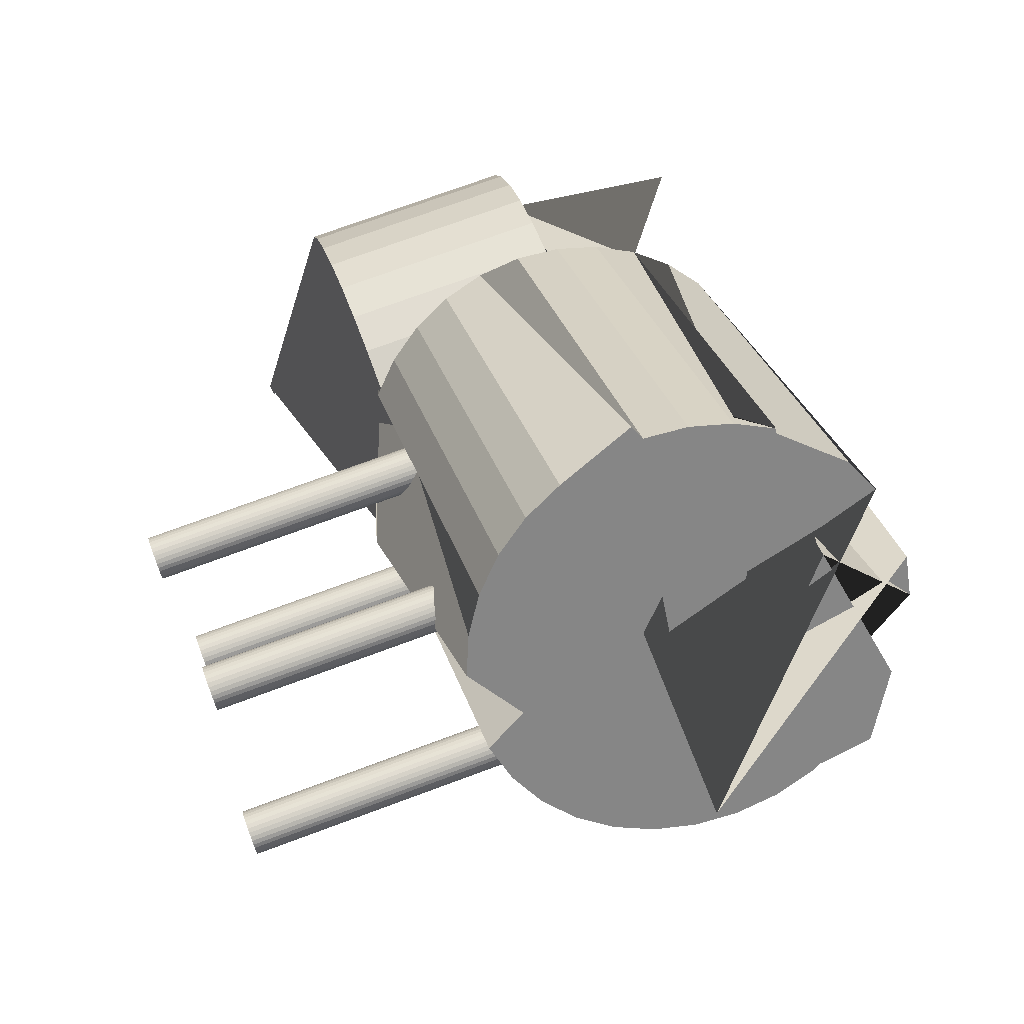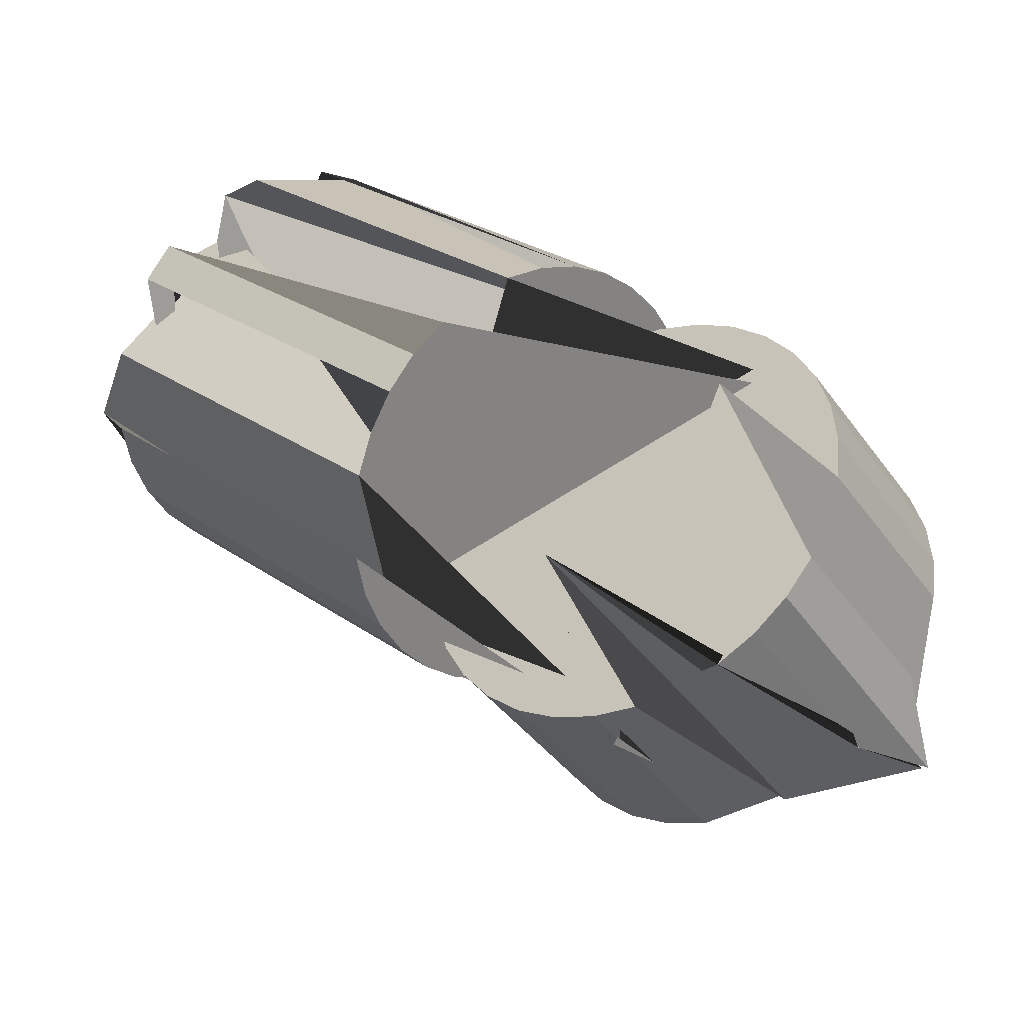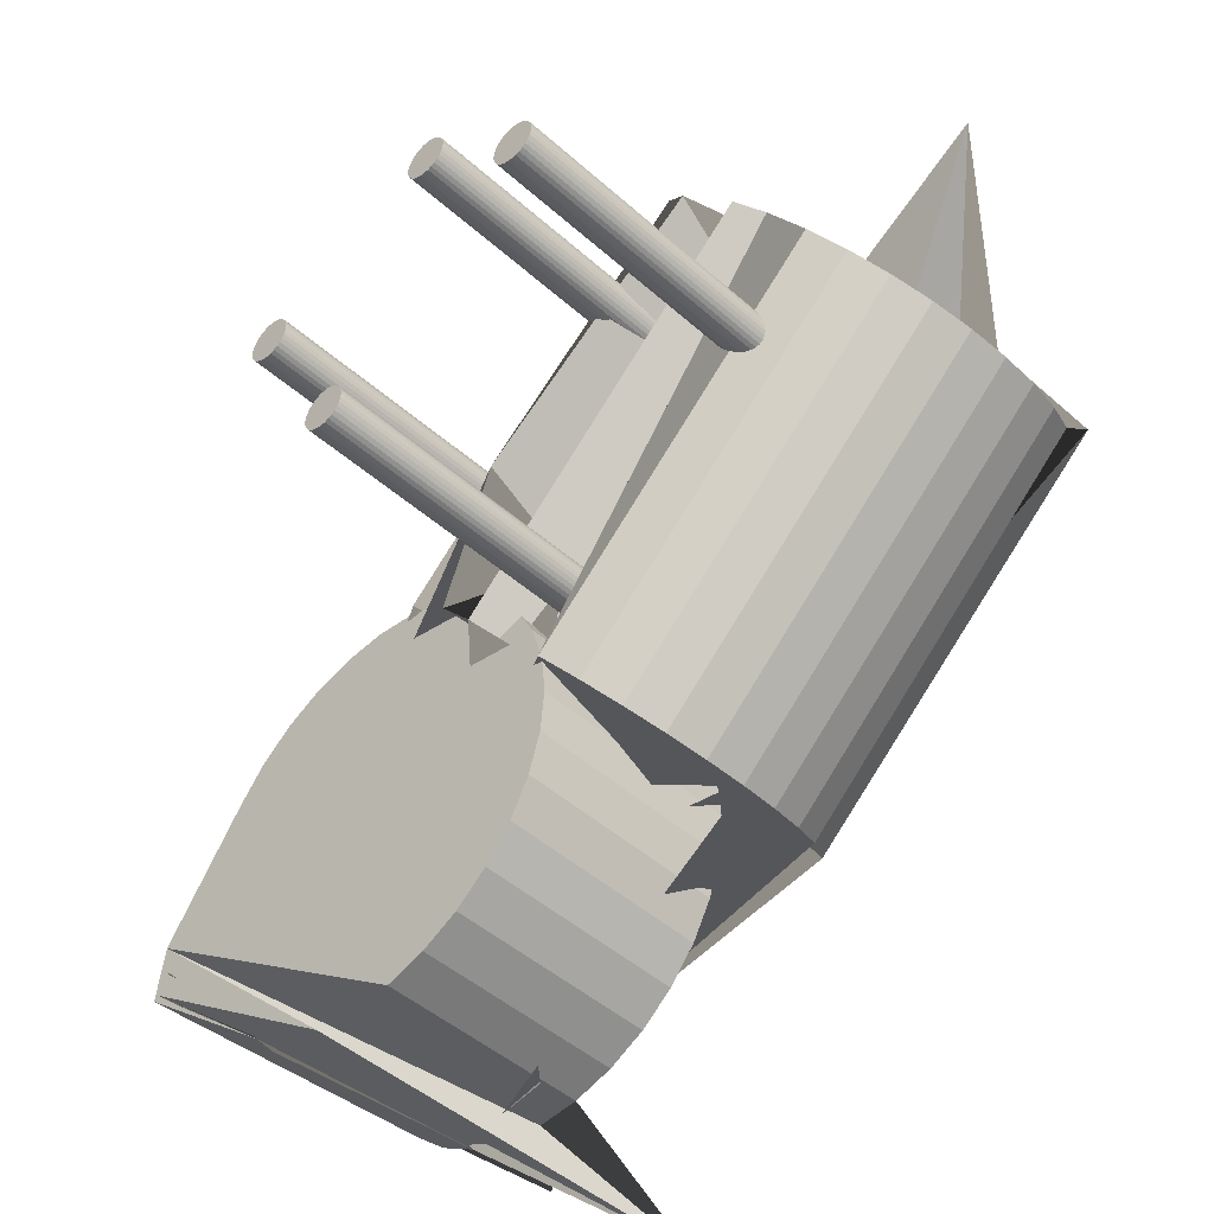
<metadata>
{"format":"obj","ext":"obj","renderer":"f3d","projection":"perspective","resolution":1024,"background":"white","views":[{"elev":72.8,"azim":69.6,"up":"+Z"},{"elev":-37.7,"azim":-149.2,"up":"+Z"},{"elev":-45.5,"azim":44.1,"up":"+Z"}]}
</metadata>
<code>
o Cylinder
v -0.05996 -0.08438 -0.06165
v 0 0.0603 -0.1
v 0.01951 -0.0397 -0.09808
v 0.01951 0.0603 -0.09808
v 0.03827 -0.0397 -0.09239
v 0.03827 0.0603 -0.09239
v 0.05556 -0.0397 -0.08315
v 0.05556 0.0603 -0.08315
v 0.07071 -0.0397 -0.07071
v 0.07071 0.0603 -0.07071
v 0.08315 -0.0397 -0.05556
v 0.08315 0.0603 -0.05556
v 0.09239 -0.0397 -0.03827
v 0.09239 0.0603 -0.03827
v 0.09808 -0.0397 -0.01951
v 0.09808 0.0603 -0.01951
v 0.1 -0.0397 -0
v 0.1 0.0603 -0
v 0.09808 -0.0397 0.01951
v 0.09808 0.0603 0.01951
v 0.09239 -0.0397 0.03827
v 0.09239 0.0603 0.03827
v 0.08315 -0.0397 0.05556
v 0.08315 0.0603 0.05556
v 0.07071 -0.0397 0.07071
v 0.07071 0.0603 0.07071
v 0.05556 -0.0397 0.08315
v 0.05556 0.0603 0.08315
v 0.03827 -0.0397 0.09239
v 0.03827 0.0603 0.09239
v 0.01951 -0.0397 0.09808
v 0.01951 0.0603 0.09808
v -0 -0.0397 0.1
v -0 0.0603 0.1
v -0.01951 -0.0397 0.09808
v -0.01951 0.0603 0.09808
v -0.03827 -0.0397 0.09239
v -0.03827 0.0603 0.09239
v -0.05556 -0.0397 0.08315
v -0.05556 0.0603 0.08315
v -0.07071 -0.0397 0.07071
v -0.07071 0.0603 0.07071
v -0.08315 -0.0397 0.05556
v -0.08315 0.0603 0.05556
v -0.09239 -0.0397 0.03827
v -0.09239 0.0603 0.03827
v -0.09808 -0.0397 0.01951
v -0.09808 0.0603 0.01951
v -0.1 -0.0397 -0
v -0.1 0.0603 -0
v -0.09798 -0.03906 -0.01933
v -0.09808 0.0603 -0.01951
v -0.05945 -0.08341 -0.07316
v -0.09239 0.1582 -0.03827
v -0.08315 -0.0397 -0.05556
v -0.08315 0.0603 -0.05556
v -0.07189 -0.07862 -0.07784
v -0.07071 0.0603 -0.07071
v -0.05556 -0.0397 -0.08315
v -0.05556 0.0603 -0.08315
v -0.06884 -0.0791 -0.07684
v -0.03827 0.0603 -0.09239
v -0.01951 -0.0397 -0.09808
v -0.01951 0.1673 -0.09808
v 0.000789 0.004551 -0.09573
f 1 2 4 3
f 3 4 6 5
f 5 6 8 7
f 7 8 10 9
f 9 10 12 11
f 11 12 14 13
f 13 14 16 15
f 15 16 18 17
f 17 18 20 19
f 19 20 22 21
f 21 22 24 23
f 23 24 26 25
f 25 26 28 27
f 27 28 30 29
f 29 30 32 31
f 31 32 34 33
f 33 34 36 35
f 35 36 38 37
f 37 38 40 39
f 39 40 42 41
f 41 42 44 43
f 43 44 46 45
f 45 46 48 47
f 47 48 50 49
f 49 50 52 51
f 51 52 54 53
f 53 54 56 55
f 55 56 58 57
f 57 58 60 59
f 59 60 62 61
f 4 2 64 62 60 58 56 54 52 50 48 46 44 42 40 38 36 34 32 30 28 26 24 22 20 18 16 14 12 10 8 6
f 61 62 64 63
f 63 64 2 1
f 1 3 5 7 9 11 13 15 17 19 21 23 25 27 29 31 33 35 37 39 41 43 45 47 49 51 53 55 57 59 61 63
l 52 65
o Cylinder.001_Cylinder.004
v 0.129 0.04084 -0.01468
v 0.2753 0.04084 0.1216
v 0.1277 0.02134 -0.01328
v 0.274 0.02134 0.123
v 0.1238 0.002576 -0.009111
v 0.2701 0.002576 0.1272
v 0.1175 -0.01471 -0.002349
v 0.2638 -0.01471 0.134
v 0.109 -0.02987 0.006751
v 0.2553 -0.02987 0.1431
v 0.09867 -0.0423 0.01784
v 0.245 -0.0423 0.1542
v 0.04044 -0.01899 0.002932
v 0.2332 -0.05154 0.1668
v 0.0741 -0.05723 0.04422
v 0.2204 -0.05723 0.1805
v 0.0608 -0.05915 0.05849
v 0.1758 0.03483 0.178
v 0.09538 -0.06801 0.1094
v 0.1939 -0.05723 0.2091
v -0.01537 -0.02991 0.05231
v 0.1811 -0.05154 0.2228
v 0.02294 -0.0423 0.09915
v 0.1693 -0.0423 0.2355
v 0.01261 -0.02987 0.1102
v 0.159 -0.02987 0.2466
v 0.004132 -0.01471 0.1193
v 0.1505 -0.01471 0.2557
v -0.002167 0.002576 0.1261
v 0.1442 0.002576 0.2624
v -0.006045 0.02134 0.1303
v 0.1227 0.04587 0.2393
v -0.007355 0.04084 0.1317
v 0.139 0.04084 0.268
v -0.006045 0.06035 0.1303
v 0.1403 0.06035 0.2666
v -0.002167 0.07911 0.1261
v 0.1442 0.07911 0.2624
v 0.004132 0.0964 0.1193
v 0.1505 0.0964 0.2557
v 0.01261 0.1116 0.1102
v 0.1397 0.08131 0.2572
v 0.02294 0.124 0.09915
v 0.1693 0.124 0.2355
v -0.08992 0.04109 0.04078
v 0.1811 0.1332 0.2228
v 0.04751 0.1389 0.07277
v 0.2895 0.01555 0.2405
v 0.0608 0.1408 0.05849
v 0.2072 0.1408 0.1948
v 0.0741 0.1389 0.04422
v 0.2204 0.1389 0.1805
v 0.08689 0.1332 0.03049
v 0.2033 0.09814 0.2362
v 0.09867 0.124 0.01784
v 0.245 0.124 0.1542
v 0.005507 0.03411 -0.1111
v 0.2675 0.1066 0.1382
v 0.1175 0.0964 -0.002349
v 0.2638 0.0964 0.134
v 0.1238 0.07911 -0.009111
v 0.2701 0.07911 0.1272
v 0.1277 0.06035 -0.01328
v 0.274 0.06035 0.123
f 66 67 69 68
f 68 69 71 70
f 70 71 73 72
f 72 73 75 74
f 74 75 77 76
f 76 77 79 78
f 78 79 81 80
f 80 81 83 82
f 82 83 85 84
f 84 85 87 86
f 86 87 89 88
f 88 89 91 90
f 90 91 93 92
f 92 93 95 94
f 94 95 97 96
f 96 97 99 98
f 98 99 101 100
f 100 101 103 102
f 102 103 105 104
f 104 105 107 106
f 106 107 109 108
f 108 109 111 110
f 110 111 113 112
f 112 113 115 114
f 114 115 117 116
f 116 117 119 118
f 118 119 121 120
f 120 121 123 122
f 122 123 125 124
f 124 125 127 126
f 69 67 129 127 125 123 121 119 117 115 113 111 109 107 105 103 101 99 97 95 93 91 89 87 85 83 81 79 77 75 73 71
f 126 127 129 128
f 128 129 67 66
f 66 68 70 72 74 76 78 80 82 84 86 88 90 92 94 96 98 100 102 104 106 108 110 112 114 116 118 120 122 124 126 128
o Cylinder.003_Cylinder.006
v 0.105 -0.1634 0.04833
v 0.105 -0.01336 0.04833
v 0.1069 -0.1634 0.04852
v 0.1069 -0.01336 0.04852
v 0.1088 -0.1634 0.04909
v 0.1088 -0.01336 0.04909
v 0.1105 -0.1634 0.05002
v 0.1105 -0.01336 0.05002
v 0.1121 -0.1634 0.05126
v 0.1121 -0.01336 0.05126
v 0.1133 -0.1634 0.05278
v 0.1133 -0.01336 0.05278
v 0.1142 -0.1634 0.0545
v 0.1142 -0.01336 0.0545
v 0.1148 -0.1634 0.05638
v 0.1148 -0.01336 0.05638
v 0.115 -0.1634 0.05833
v 0.115 -0.01336 0.05833
v 0.1148 -0.1634 0.06028
v 0.1148 -0.01336 0.06028
v 0.1142 -0.1634 0.06216
v 0.1142 -0.01336 0.06216
v 0.1133 -0.1634 0.06389
v 0.1133 -0.01336 0.06389
v 0.1121 -0.1634 0.0654
v 0.1121 -0.01336 0.0654
v 0.1105 -0.1634 0.06664
v 0.1105 -0.01336 0.06664
v 0.1088 -0.1634 0.06757
v 0.1088 -0.01336 0.06757
v 0.1069 -0.1634 0.06814
v 0.1069 -0.01336 0.06814
v 0.105 -0.1634 0.06833
v 0.105 -0.01336 0.06833
v 0.103 -0.1634 0.06814
v 0.103 -0.01336 0.06814
v 0.1012 -0.1634 0.06757
v 0.1012 -0.01336 0.06757
v 0.09943 -0.1634 0.06664
v 0.09943 -0.01336 0.06664
v 0.09792 -0.1634 0.0654
v 0.09792 -0.01336 0.0654
v 0.09667 -0.1634 0.06389
v 0.09667 -0.01336 0.06389
v 0.09575 -0.1634 0.06216
v 0.09575 -0.01336 0.06216
v 0.09518 -0.1634 0.06028
v 0.09518 -0.01336 0.06028
v 0.09499 -0.1634 0.05833
v 0.09499 -0.01336 0.05833
v 0.09518 -0.1634 0.05638
v 0.09518 -0.01336 0.05638
v 0.09575 -0.1634 0.0545
v 0.09575 -0.01336 0.0545
v 0.09667 -0.1634 0.05278
v 0.09667 -0.01336 0.05278
v 0.09792 -0.1634 0.05126
v 0.09792 -0.01336 0.05126
v 0.09943 -0.1634 0.05002
v 0.09943 -0.01336 0.05002
v 0.1012 -0.1634 0.04909
v 0.1012 -0.01336 0.04909
v 0.103 -0.1634 0.04852
v 0.103 -0.01336 0.04852
f 130 131 133 132
f 132 133 135 134
f 134 135 137 136
f 136 137 139 138
f 138 139 141 140
f 140 141 143 142
f 142 143 145 144
f 144 145 147 146
f 146 147 149 148
f 148 149 151 150
f 150 151 153 152
f 152 153 155 154
f 154 155 157 156
f 156 157 159 158
f 158 159 161 160
f 160 161 163 162
f 162 163 165 164
f 164 165 167 166
f 166 167 169 168
f 168 169 171 170
f 170 171 173 172
f 172 173 175 174
f 174 175 177 176
f 176 177 179 178
f 178 179 181 180
f 180 181 183 182
f 182 183 185 184
f 184 185 187 186
f 186 187 189 188
f 188 189 191 190
f 133 131 193 191 189 187 185 183 181 179 177 175 173 171 169 167 165 163 161 159 157 155 153 151 149 147 145 143 141 139 137 135
f 190 191 193 192
f 192 193 131 130
f 130 132 134 136 138 140 142 144 146 148 150 152 154 156 158 160 162 164 166 168 170 172 174 176 178 180 182 184 186 188 190 192
o Cylinder.004_Cylinder.007
v 0.07129 -0.1673 0.1131
v 0.07129 -0.01729 0.1131
v 0.07324 -0.1673 0.1133
v 0.07324 -0.01729 0.1133
v 0.07512 -0.1673 0.1138
v 0.07512 -0.01729 0.1138
v 0.07684 -0.1673 0.1148
v 0.07684 -0.01729 0.1148
v 0.07836 -0.1673 0.116
v 0.07836 -0.01729 0.116
v 0.0796 -0.1673 0.1175
v 0.0796 -0.01729 0.1175
v 0.08053 -0.1673 0.1193
v 0.08053 -0.01729 0.1193
v 0.0811 -0.1673 0.1211
v 0.0811 -0.01729 0.1211
v 0.08129 -0.1673 0.1231
v 0.08129 -0.01729 0.1231
v 0.0811 -0.1673 0.125
v 0.0811 -0.01729 0.125
v 0.08053 -0.1673 0.1269
v 0.08053 -0.01729 0.1269
v 0.0796 -0.1673 0.1286
v 0.0796 -0.01729 0.1286
v 0.07836 -0.1673 0.1302
v 0.07836 -0.01729 0.1302
v 0.07684 -0.1673 0.1314
v 0.07684 -0.01729 0.1314
v 0.07512 -0.1673 0.1323
v 0.07512 -0.01729 0.1323
v 0.07324 -0.1673 0.1329
v 0.07324 -0.01729 0.1329
v 0.07129 -0.1673 0.1331
v 0.07129 -0.01729 0.1331
v 0.06934 -0.1673 0.1329
v 0.06934 -0.01729 0.1329
v 0.06746 -0.1673 0.1323
v 0.06746 -0.01729 0.1323
v 0.06573 -0.1673 0.1314
v 0.06573 -0.01729 0.1314
v 0.06422 -0.1673 0.1302
v 0.06422 -0.01729 0.1302
v 0.06297 -0.1673 0.1286
v 0.06297 -0.01729 0.1286
v 0.06205 -0.1673 0.1269
v 0.06205 -0.01729 0.1269
v 0.06148 -0.1673 0.125
v 0.06148 -0.01729 0.125
v 0.06129 -0.1673 0.1231
v 0.06129 -0.01729 0.1231
v 0.06148 -0.1673 0.1211
v 0.06148 -0.01729 0.1211
v 0.06205 -0.1673 0.1193
v 0.06205 -0.01729 0.1193
v 0.06297 -0.1673 0.1175
v 0.06297 -0.01729 0.1175
v 0.06422 -0.1673 0.116
v 0.06422 -0.01729 0.116
v 0.06573 -0.1673 0.1148
v 0.06573 -0.01729 0.1148
v 0.06746 -0.1673 0.1138
v 0.06746 -0.01729 0.1138
v 0.06934 -0.1673 0.1133
v 0.06934 -0.01729 0.1133
f 194 195 197 196
f 196 197 199 198
f 198 199 201 200
f 200 201 203 202
f 202 203 205 204
f 204 205 207 206
f 206 207 209 208
f 208 209 211 210
f 210 211 213 212
f 212 213 215 214
f 214 215 217 216
f 216 217 219 218
f 218 219 221 220
f 220 221 223 222
f 222 223 225 224
f 224 225 227 226
f 226 227 229 228
f 228 229 231 230
f 230 231 233 232
f 232 233 235 234
f 234 235 237 236
f 236 237 239 238
f 238 239 241 240
f 240 241 243 242
f 242 243 245 244
f 244 245 247 246
f 246 247 249 248
f 248 249 251 250
f 250 251 253 252
f 252 253 255 254
f 197 195 257 255 253 251 249 247 245 243 241 239 237 235 233 231 229 227 225 223 221 219 217 215 213 211 209 207 205 203 201 199
f 254 255 257 256
f 256 257 195 194
f 194 196 198 200 202 204 206 208 210 212 214 216 218 220 222 224 226 228 230 232 234 236 238 240 242 244 246 248 250 252 254 256
o Cylinder.002_Cylinder.009
v 0.2078 -0.1673 0.1131
v 0.2078 -0.01729 0.1131
v 0.2097 -0.1673 0.1133
v 0.2097 -0.01729 0.1133
v 0.2116 -0.1673 0.1138
v 0.2116 -0.01729 0.1138
v 0.2133 -0.1673 0.1148
v 0.2133 -0.01729 0.1148
v 0.2149 -0.1673 0.116
v 0.2149 -0.01729 0.116
v 0.2161 -0.1673 0.1175
v 0.2161 -0.01729 0.1175
v 0.217 -0.1673 0.1193
v 0.217 -0.01729 0.1193
v 0.2176 -0.1673 0.1211
v 0.2176 -0.01729 0.1211
v 0.2178 -0.1673 0.1231
v 0.2178 -0.01729 0.1231
v 0.2176 -0.1673 0.125
v 0.2176 -0.01729 0.125
v 0.217 -0.1673 0.1269
v 0.217 -0.01729 0.1269
v 0.2161 -0.1673 0.1286
v 0.2161 -0.01729 0.1286
v 0.2149 -0.1673 0.1302
v 0.2149 -0.01729 0.1302
v 0.2133 -0.1673 0.1314
v 0.2133 -0.01729 0.1314
v 0.2116 -0.1673 0.1323
v 0.2116 -0.01729 0.1323
v 0.2097 -0.1673 0.1329
v 0.2097 -0.01729 0.1329
v 0.2078 -0.1673 0.1331
v 0.2078 -0.01729 0.1331
v 0.2058 -0.1673 0.1329
v 0.2058 -0.01729 0.1329
v 0.204 -0.1673 0.1323
v 0.204 -0.01729 0.1323
v 0.2022 -0.1673 0.1314
v 0.2022 -0.01729 0.1314
v 0.2007 -0.1673 0.1302
v 0.2007 -0.01729 0.1302
v 0.1995 -0.1673 0.1286
v 0.1995 -0.01729 0.1286
v 0.1985 -0.1673 0.1269
v 0.1985 -0.01729 0.1269
v 0.198 -0.1673 0.125
v 0.198 -0.01729 0.125
v 0.1978 -0.1673 0.1231
v 0.1978 -0.01729 0.1231
v 0.198 -0.1673 0.1211
v 0.198 -0.01729 0.1211
v 0.1985 -0.1673 0.1193
v 0.1985 -0.01729 0.1193
v 0.1995 -0.1673 0.1175
v 0.1995 -0.01729 0.1175
v 0.2007 -0.1673 0.116
v 0.2007 -0.01729 0.116
v 0.2022 -0.1673 0.1148
v 0.2022 -0.01729 0.1148
v 0.204 -0.1673 0.1138
v 0.204 -0.01729 0.1138
v 0.2058 -0.1673 0.1133
v 0.2058 -0.01729 0.1133
f 258 259 261 260
f 260 261 263 262
f 262 263 265 264
f 264 265 267 266
f 266 267 269 268
f 268 269 271 270
f 270 271 273 272
f 272 273 275 274
f 274 275 277 276
f 276 277 279 278
f 278 279 281 280
f 280 281 283 282
f 282 283 285 284
f 284 285 287 286
f 286 287 289 288
f 288 289 291 290
f 290 291 293 292
f 292 293 295 294
f 294 295 297 296
f 296 297 299 298
f 298 299 301 300
f 300 301 303 302
f 302 303 305 304
f 304 305 307 306
f 306 307 309 308
f 308 309 311 310
f 310 311 313 312
f 312 313 315 314
f 314 315 317 316
f 316 317 319 318
f 261 259 321 319 317 315 313 311 309 307 305 303 301 299 297 295 293 291 289 287 285 283 281 279 277 275 273 271 269 267 265 263
f 318 319 321 320
f 320 321 259 258
f 258 260 262 264 266 268 270 272 274 276 278 280 282 284 286 288 290 292 294 296 298 300 302 304 306 308 310 312 314 316 318 320
o Cylinder.005_Cylinder.010
v 0.1517 -0.1616 0.1627
v 0.1517 -0.01164 0.1627
v 0.1537 -0.1616 0.1629
v 0.1537 -0.01164 0.1629
v 0.1555 -0.1616 0.1634
v 0.1555 -0.01164 0.1634
v 0.1573 -0.1616 0.1644
v 0.1573 -0.01164 0.1644
v 0.1588 -0.1616 0.1656
v 0.1588 -0.01164 0.1656
v 0.16 -0.1616 0.1671
v 0.16 -0.01164 0.1671
v 0.1609 -0.1616 0.1688
v 0.1609 -0.01164 0.1688
v 0.1615 -0.1616 0.1707
v 0.1615 -0.01164 0.1707
v 0.1617 -0.1616 0.1727
v 0.1617 -0.01164 0.1727
v 0.1615 -0.1616 0.1746
v 0.1615 -0.01164 0.1746
v 0.1609 -0.1616 0.1765
v 0.1609 -0.01164 0.1765
v 0.16 -0.1616 0.1782
v 0.16 -0.01164 0.1782
v 0.1588 -0.1616 0.1797
v 0.1588 -0.01164 0.1797
v 0.1573 -0.1616 0.181
v 0.1573 -0.01164 0.181
v 0.1555 -0.1616 0.1819
v 0.1555 -0.01164 0.1819
v 0.1537 -0.1616 0.1825
v 0.1537 -0.01164 0.1825
v 0.1517 -0.1616 0.1827
v 0.1517 -0.01164 0.1827
v 0.1498 -0.1616 0.1825
v 0.1498 -0.01164 0.1825
v 0.1479 -0.1616 0.1819
v 0.1479 -0.01164 0.1819
v 0.1462 -0.1616 0.181
v 0.1462 -0.01164 0.181
v 0.1446 -0.1616 0.1797
v 0.1446 -0.01164 0.1797
v 0.1434 -0.1616 0.1782
v 0.1434 -0.01164 0.1782
v 0.1425 -0.1616 0.1765
v 0.1425 -0.01164 0.1765
v 0.1419 -0.1616 0.1746
v 0.1419 -0.01164 0.1746
v 0.1417 -0.1616 0.1727
v 0.1417 -0.01164 0.1727
v 0.1419 -0.1616 0.1707
v 0.1419 -0.01164 0.1707
v 0.1425 -0.1616 0.1688
v 0.1425 -0.01164 0.1688
v 0.1434 -0.1616 0.1671
v 0.1434 -0.01164 0.1671
v 0.1446 -0.1616 0.1656
v 0.1446 -0.01164 0.1656
v 0.1462 -0.1616 0.1644
v 0.1462 -0.01164 0.1644
v 0.1479 -0.1616 0.1634
v 0.1479 -0.01164 0.1634
v 0.1498 -0.1616 0.1629
v 0.1498 -0.01164 0.1629
f 322 323 325 324
f 324 325 327 326
f 326 327 329 328
f 328 329 331 330
f 330 331 333 332
f 332 333 335 334
f 334 335 337 336
f 336 337 339 338
f 338 339 341 340
f 340 341 343 342
f 342 343 345 344
f 344 345 347 346
f 346 347 349 348
f 348 349 351 350
f 350 351 353 352
f 352 353 355 354
f 354 355 357 356
f 356 357 359 358
f 358 359 361 360
f 360 361 363 362
f 362 363 365 364
f 364 365 367 366
f 366 367 369 368
f 368 369 371 370
f 370 371 373 372
f 372 373 375 374
f 374 375 377 376
f 376 377 379 378
f 378 379 381 380
f 380 381 383 382
f 325 323 385 383 381 379 377 375 373 371 369 367 365 363 361 359 357 355 353 351 349 347 345 343 341 339 337 335 333 331 329 327
f 382 383 385 384
f 384 385 323 322
f 322 324 326 328 330 332 334 336 338 340 342 344 346 348 350 352 354 356 358 360 362 364 366 368 370 372 374 376 378 380 382 384

</code>
